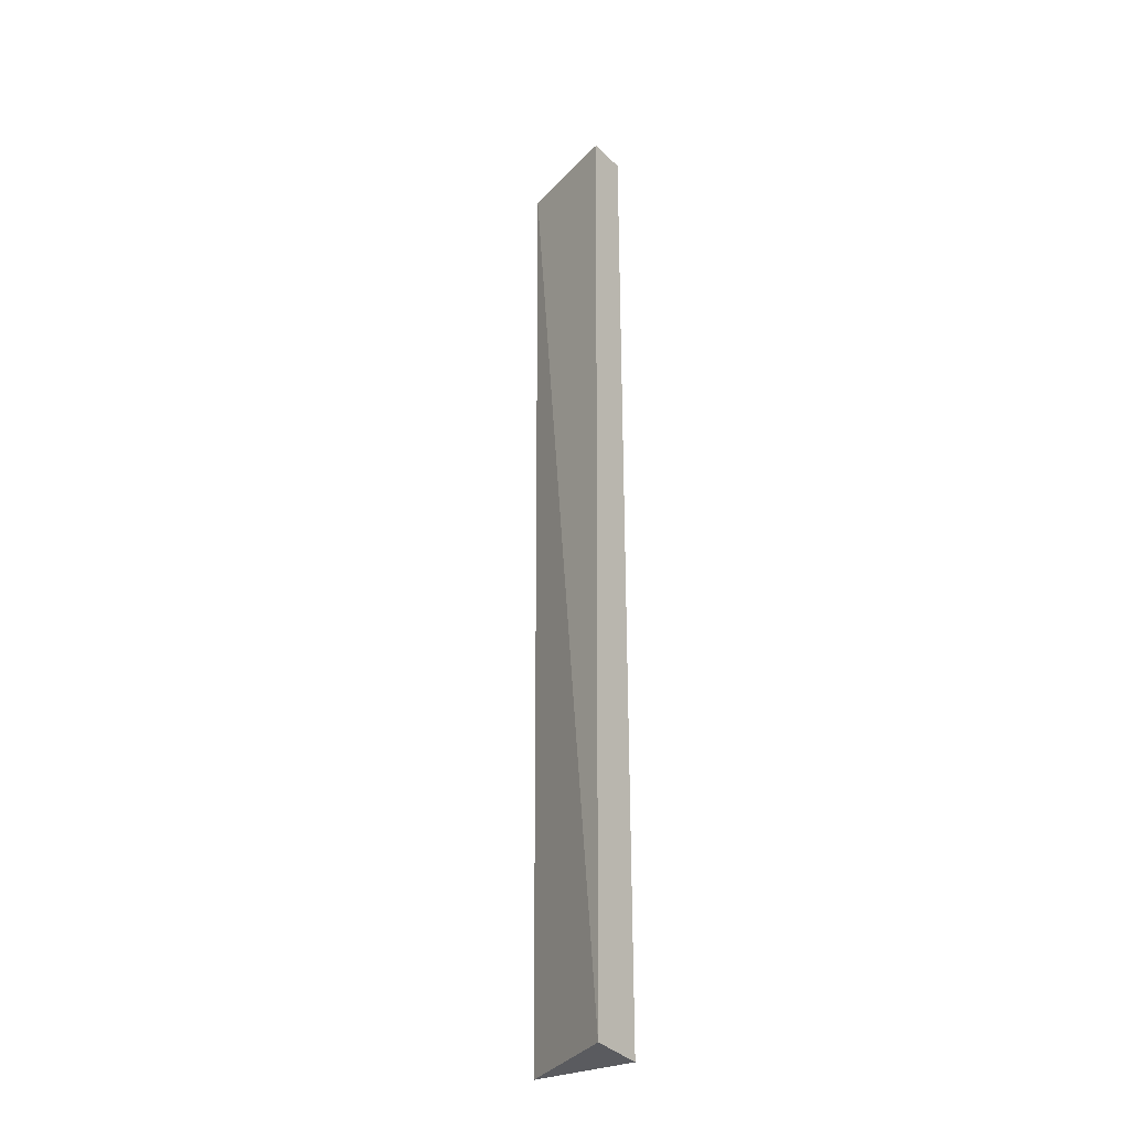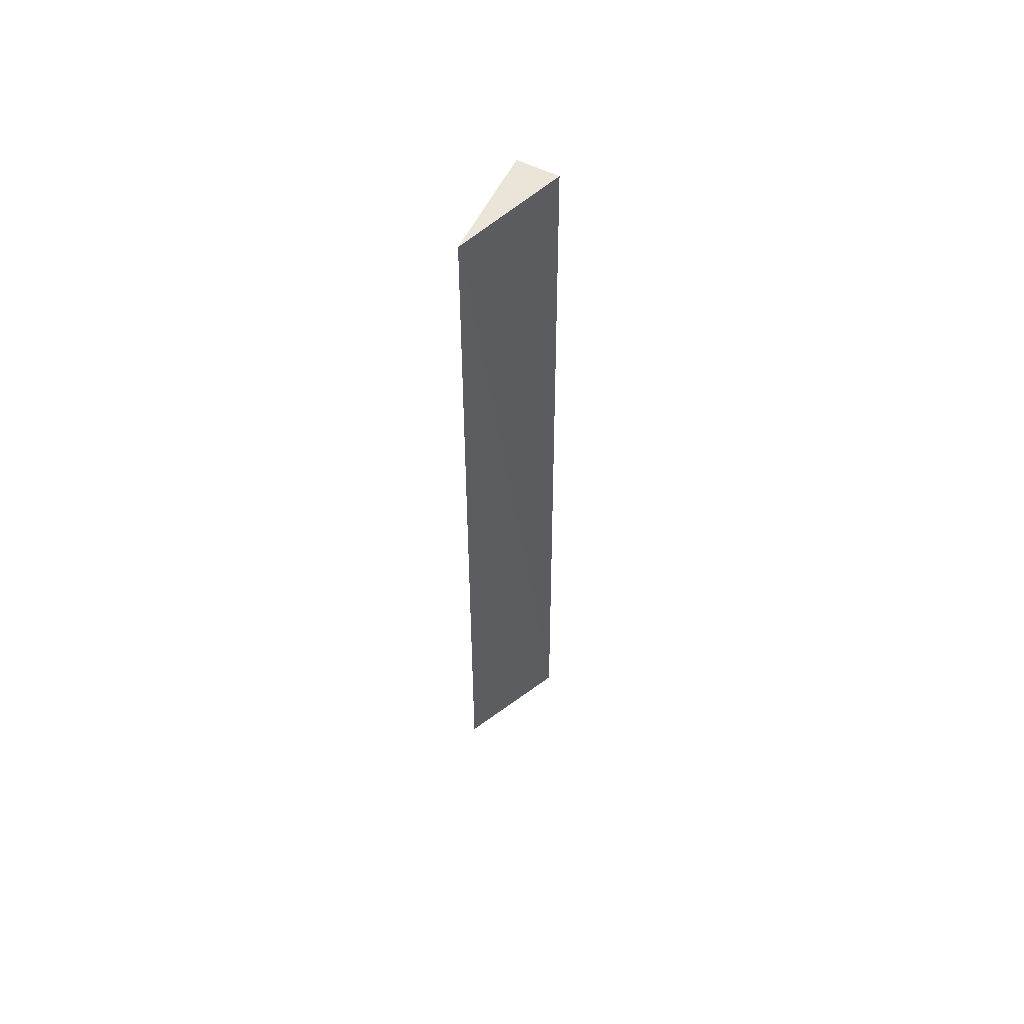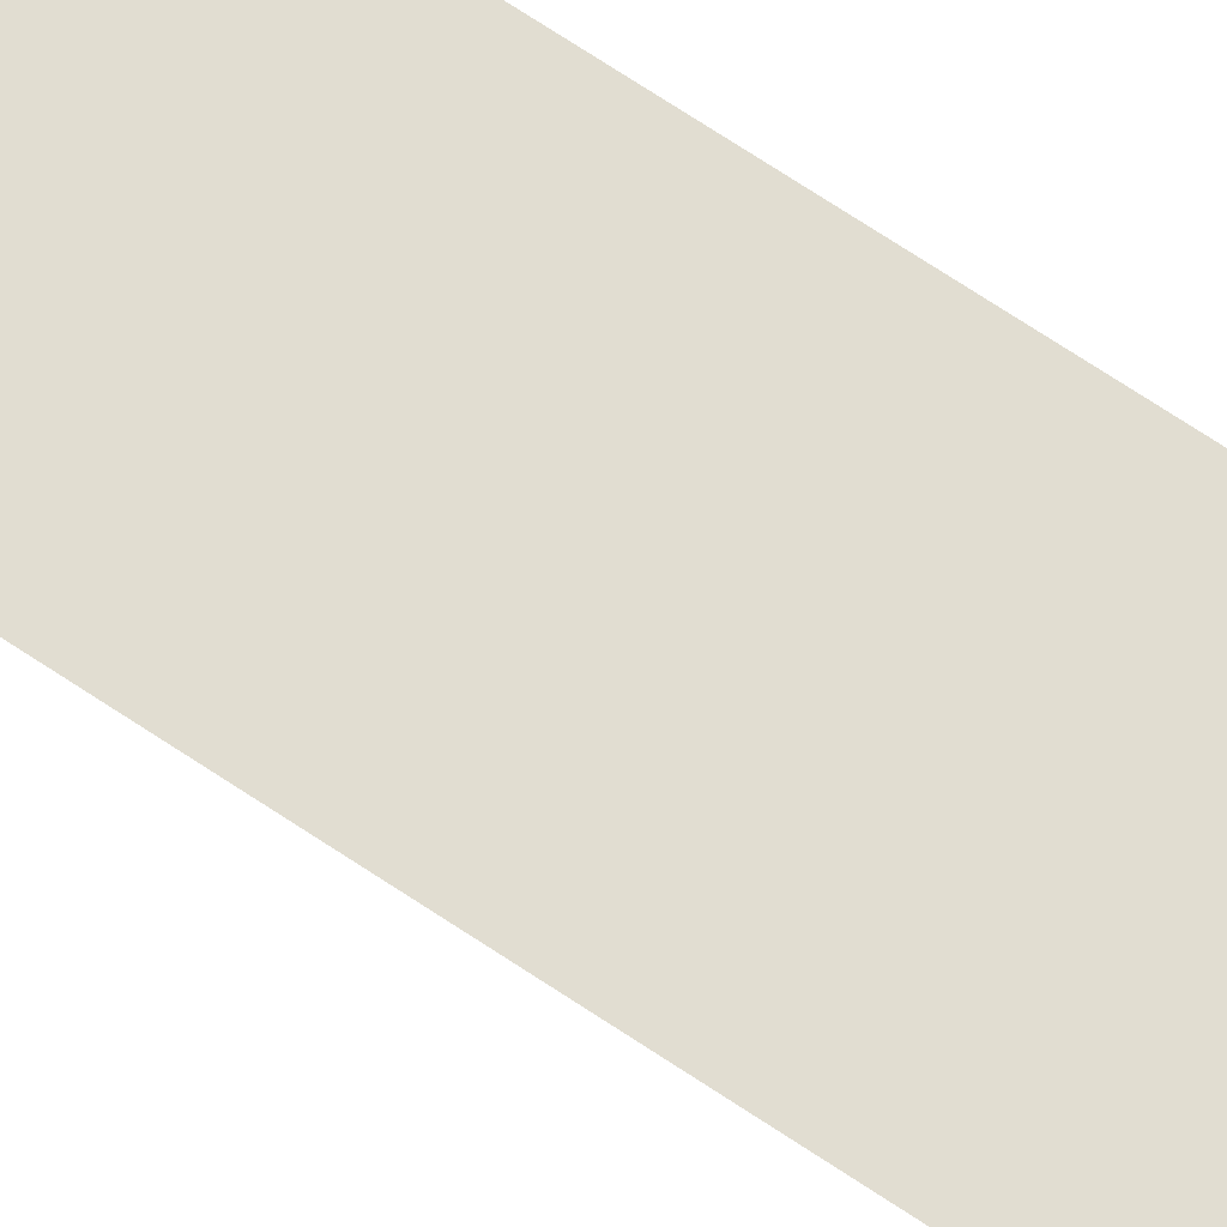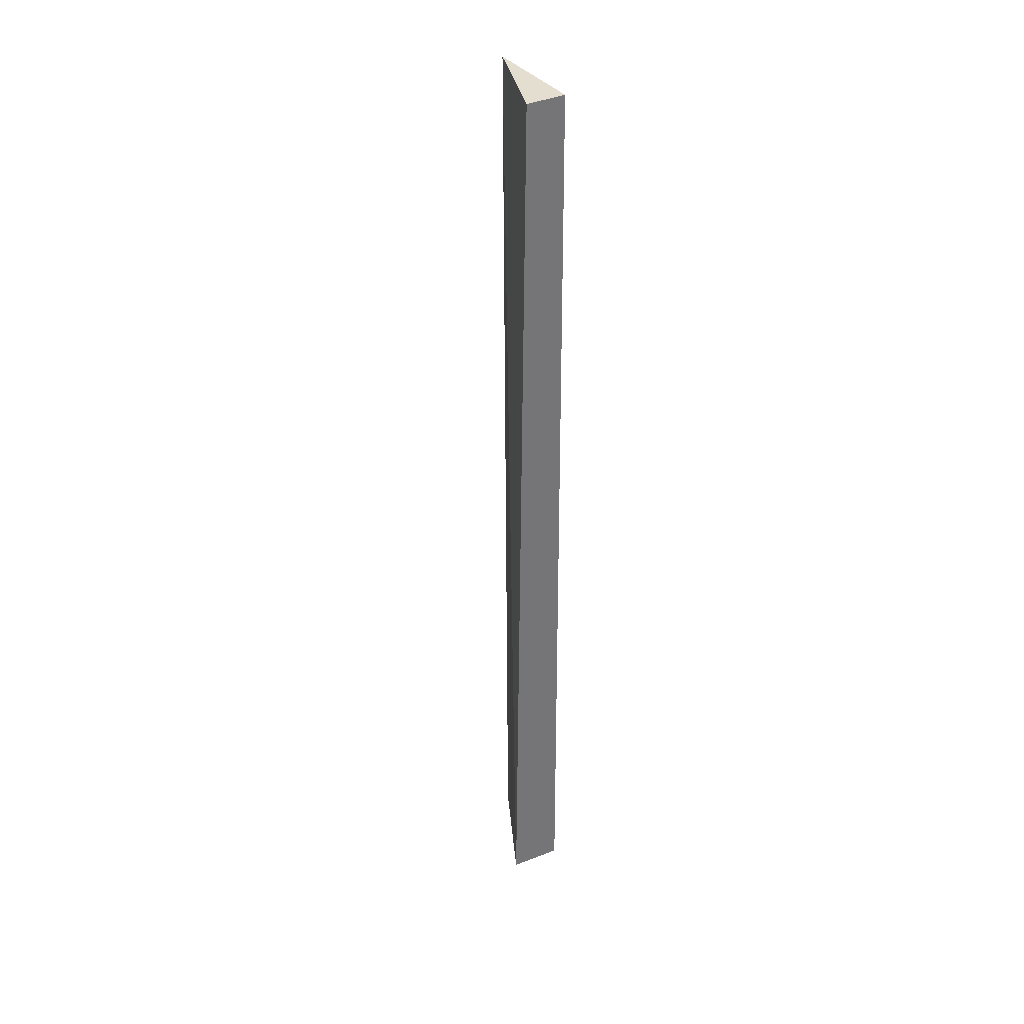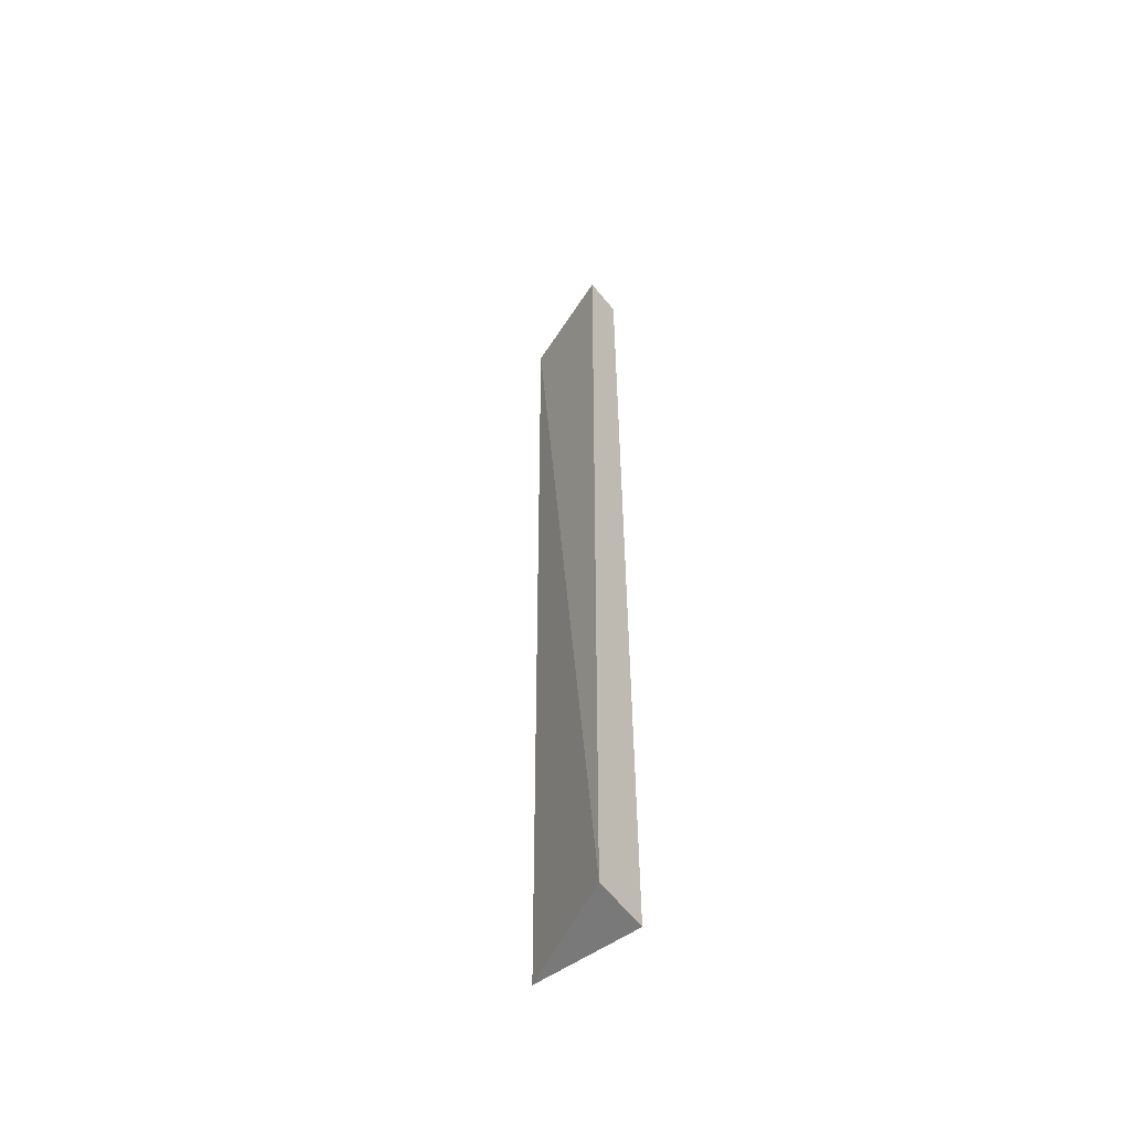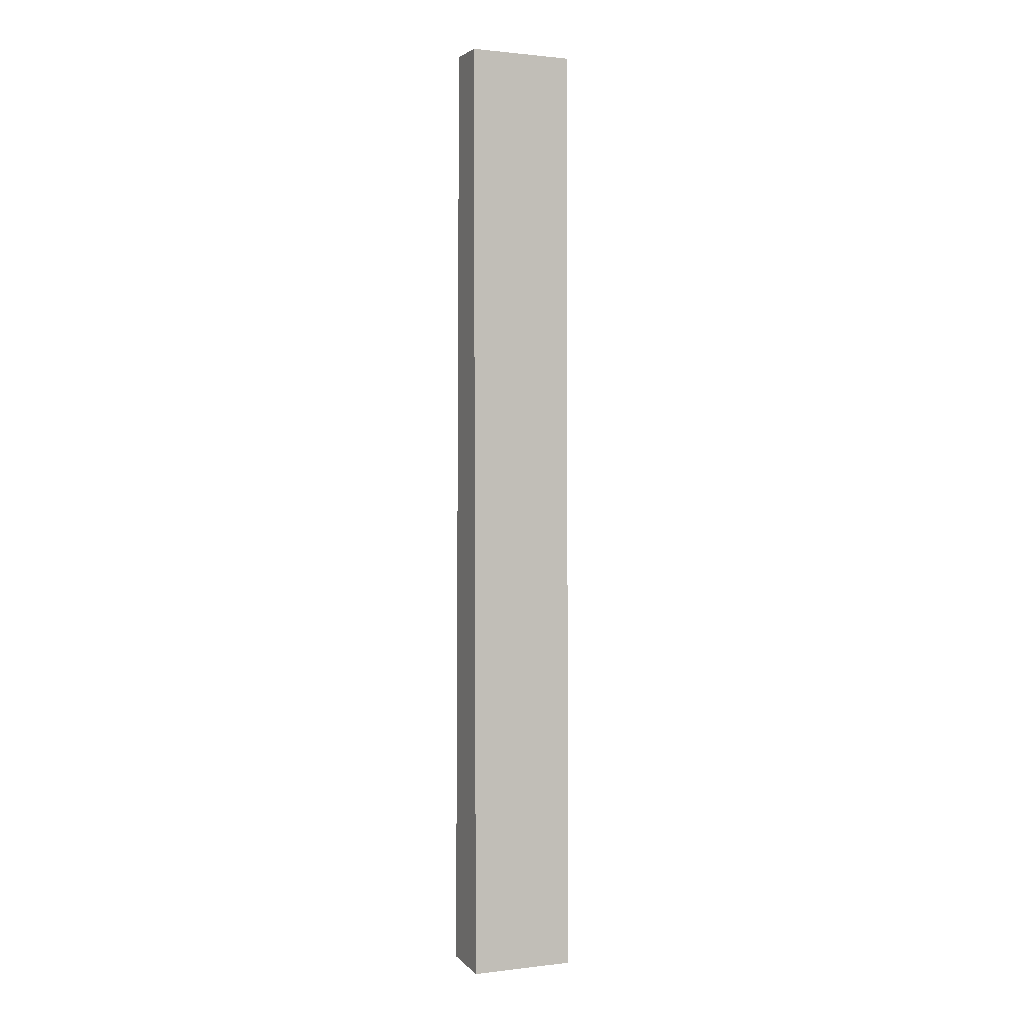
<metadata>
{"format":"obj","ext":"obj","renderer":"f3d","projection":"perspective","resolution":1024,"background":"white","views":[{"elev":-28.3,"azim":35.9,"up":"+Z"},{"elev":58.8,"azim":-63.2,"up":"+Z"},{"elev":68.7,"azim":-56.1,"up":"+Y"},{"elev":35.6,"azim":58.3,"up":"+Z"},{"elev":-53.7,"azim":37.8,"up":"+Z"},{"elev":0.9,"azim":155.9,"up":"+Z"}]}
</metadata>
<code>
v 0.1042 0.01283 -0.02842
v 0.1042 0.003272 -0.02841
v 0.1042 0.01392 -0.2557
v 0.07891 0.01392 -0.2557
v 0.07891 0.01283 -0.02836
v 0.1042 0.001079 -0.2544
f 1 2 3
f 1 3 4
f 5 2 1
f 5 1 4
f 6 3 2
f 6 4 3
f 6 5 4
f 6 2 5

</code>
